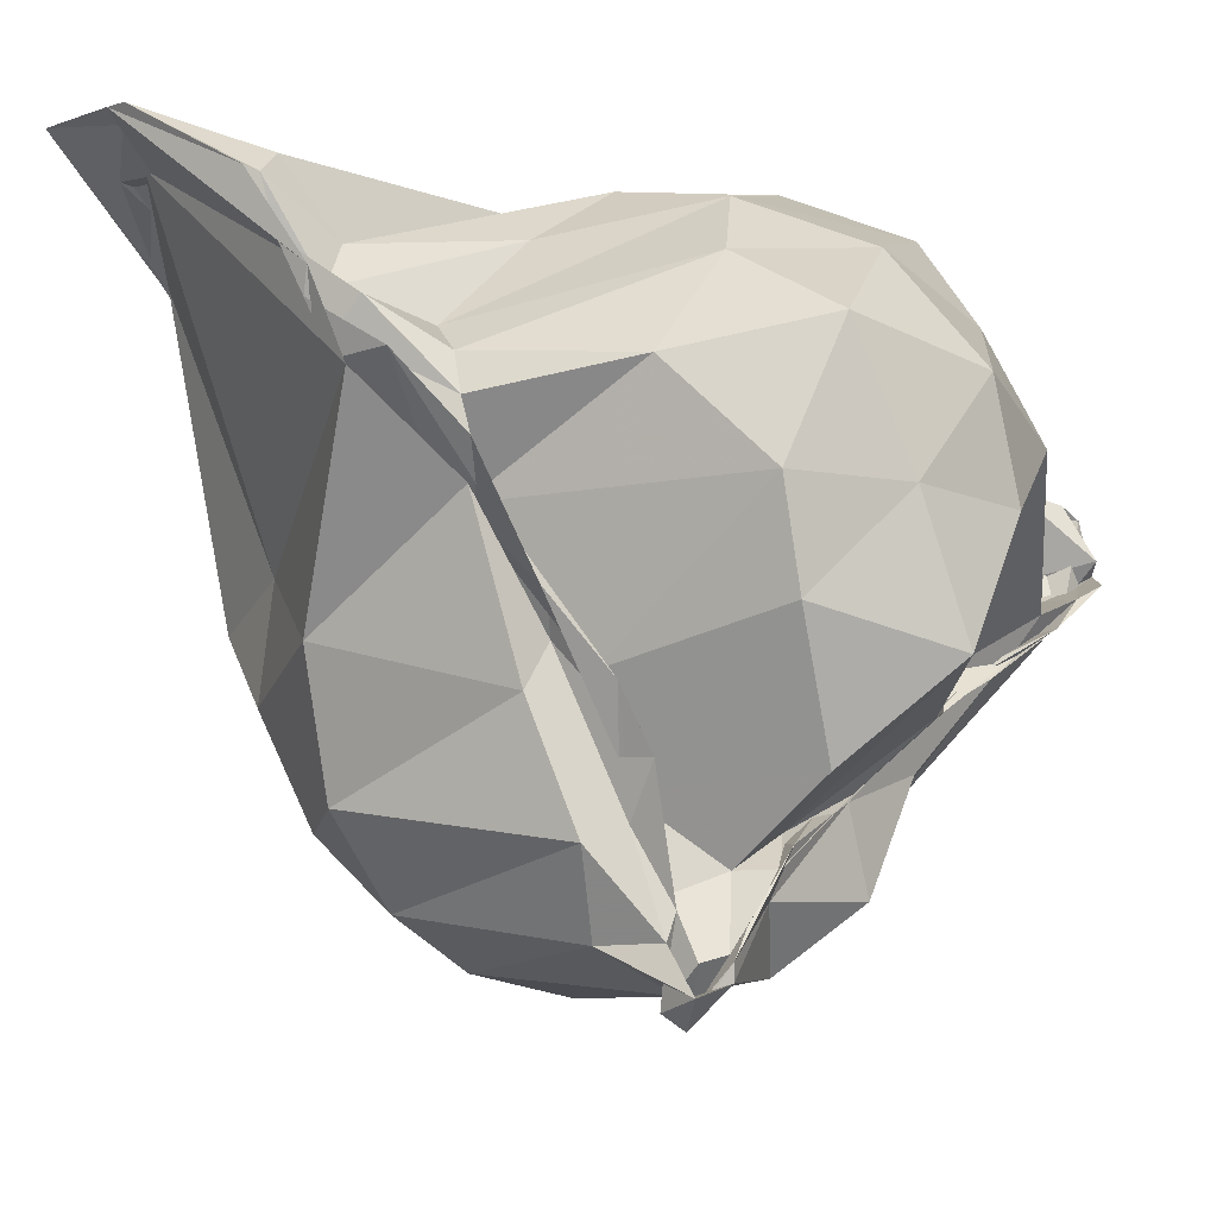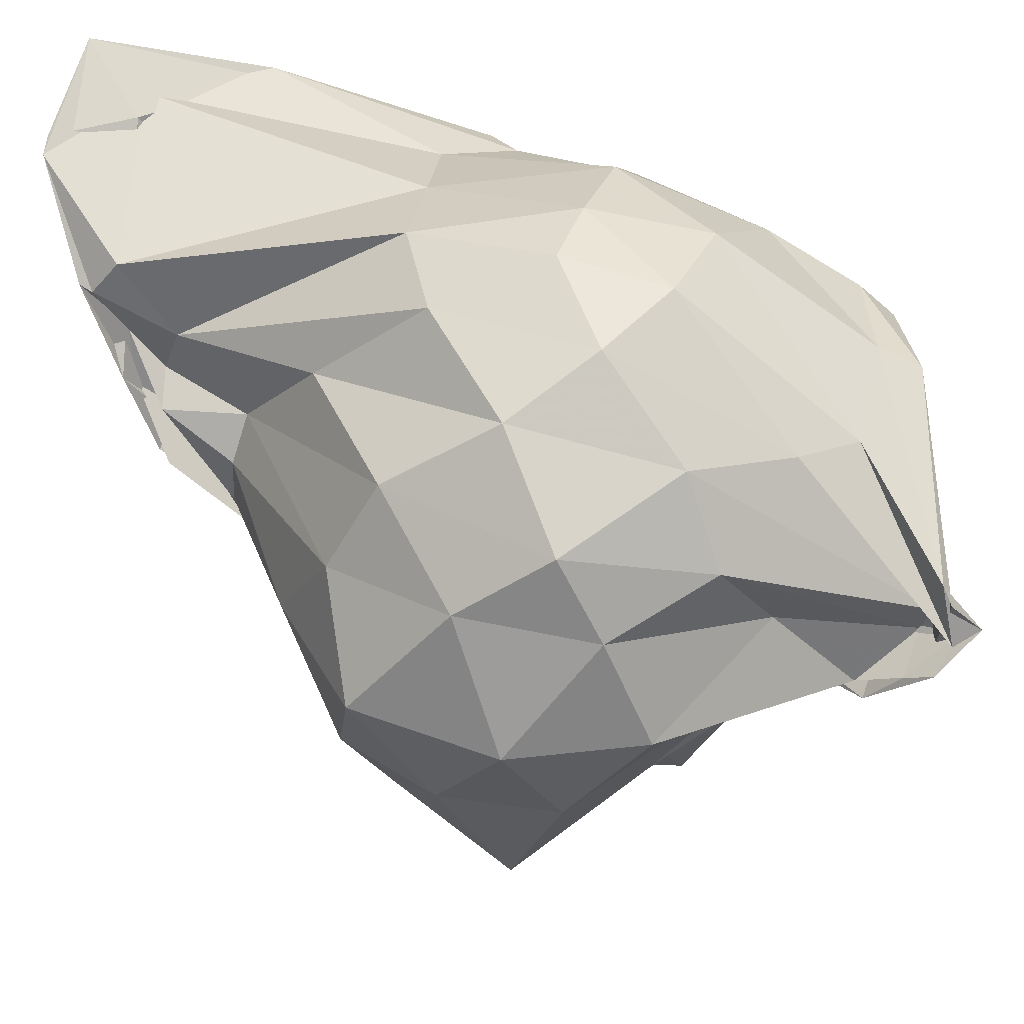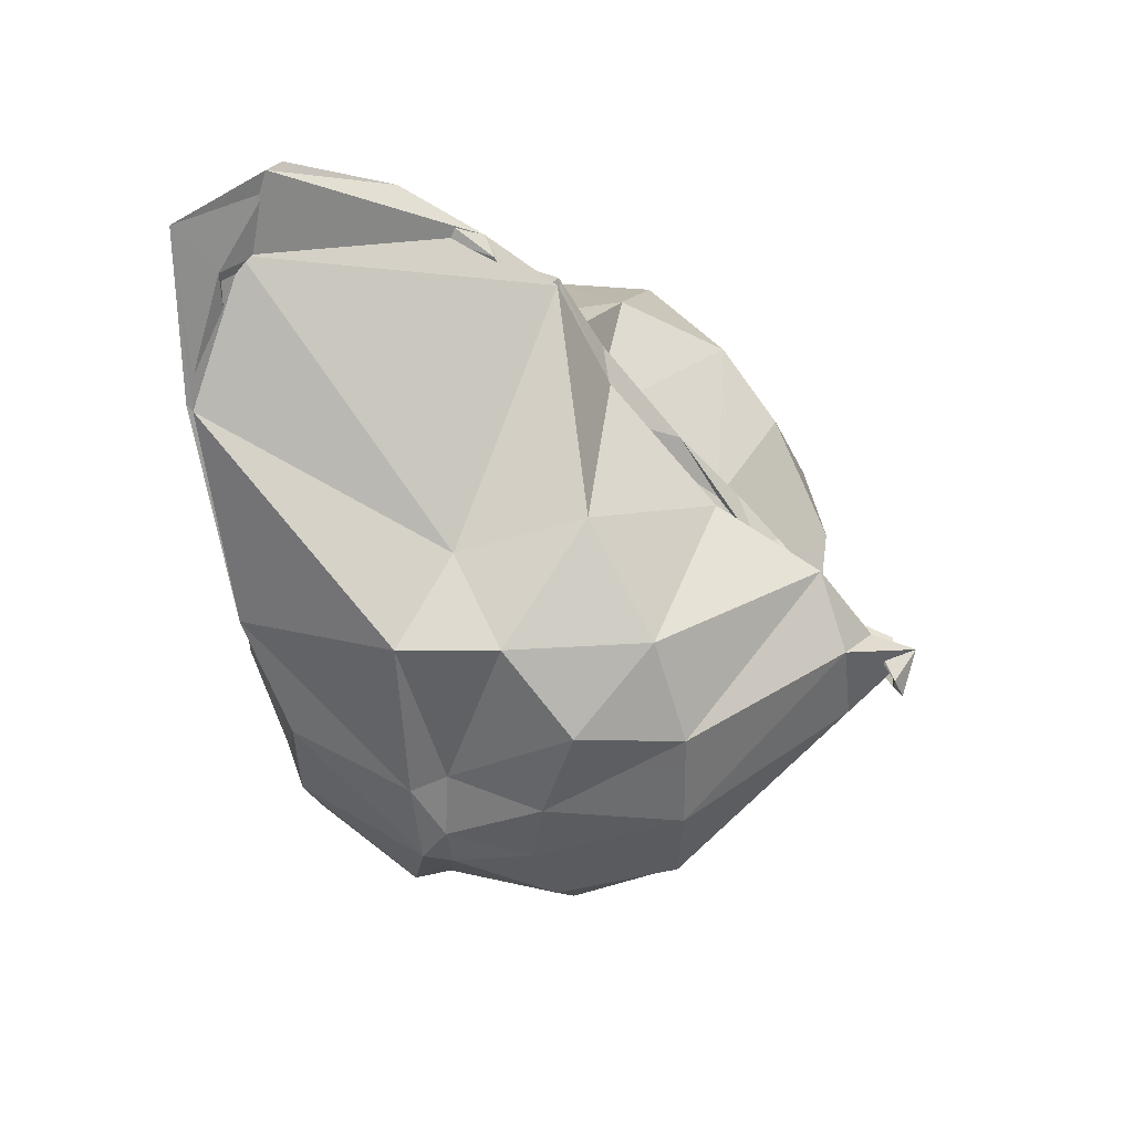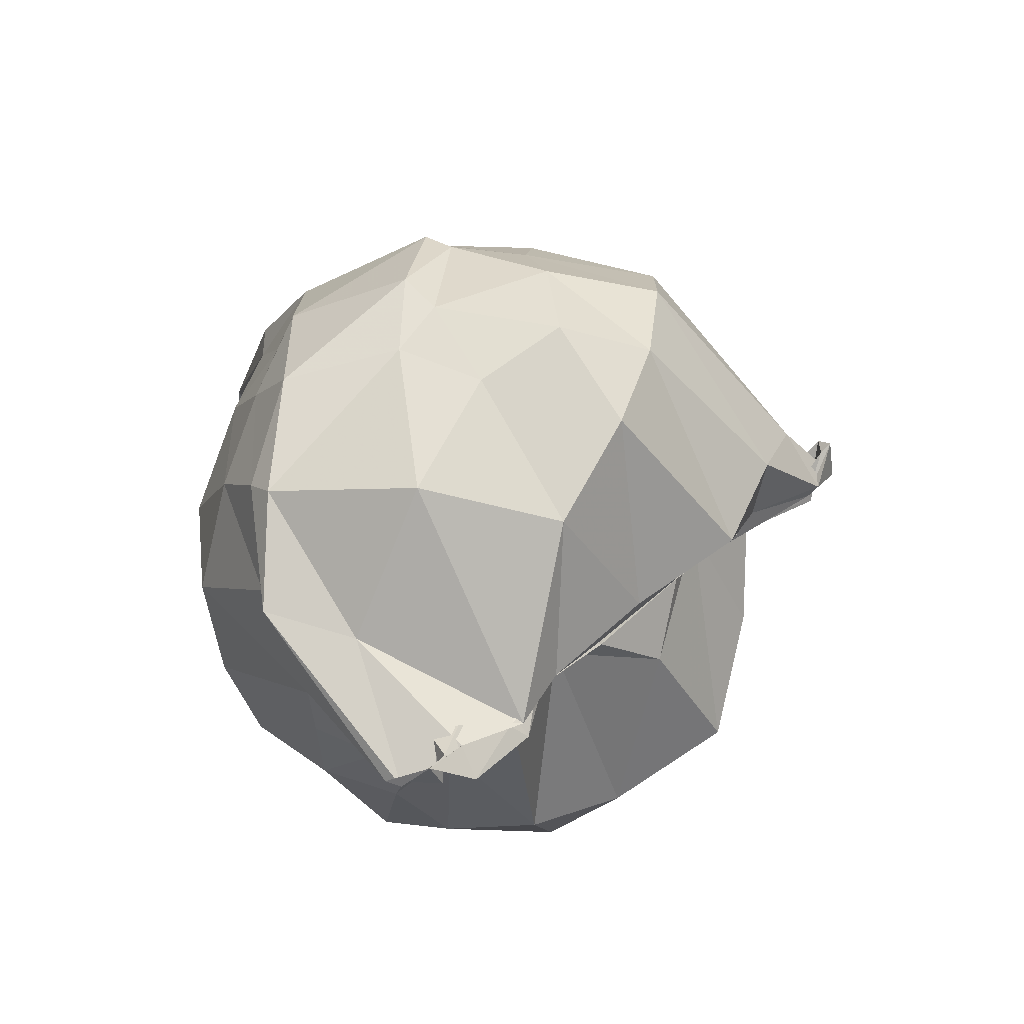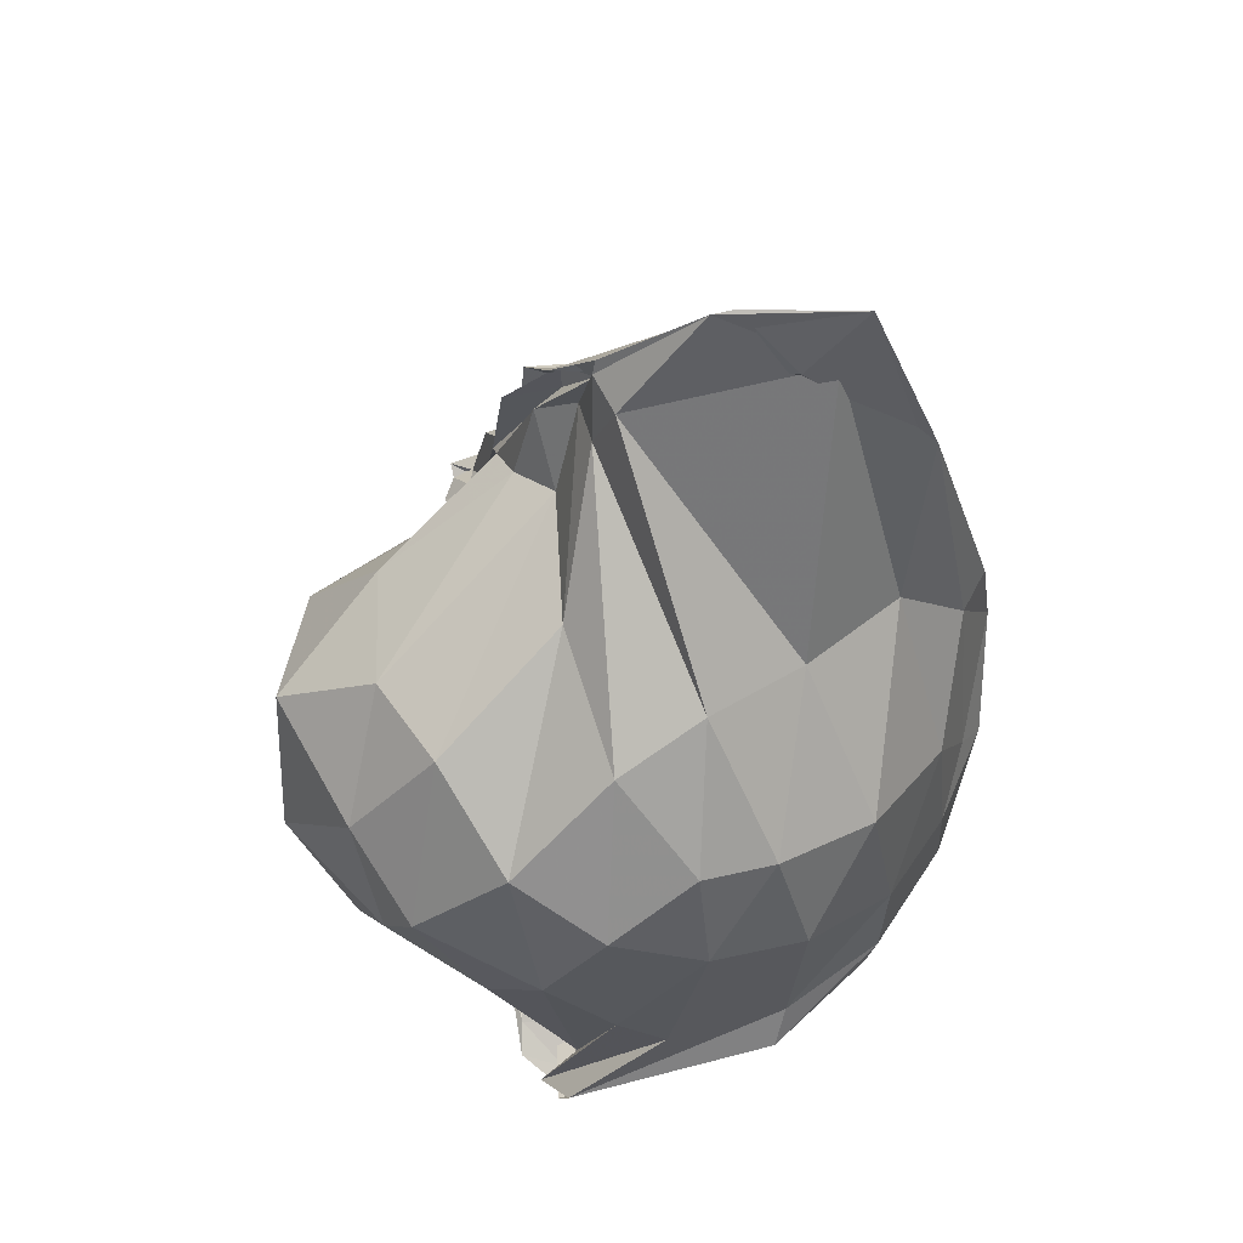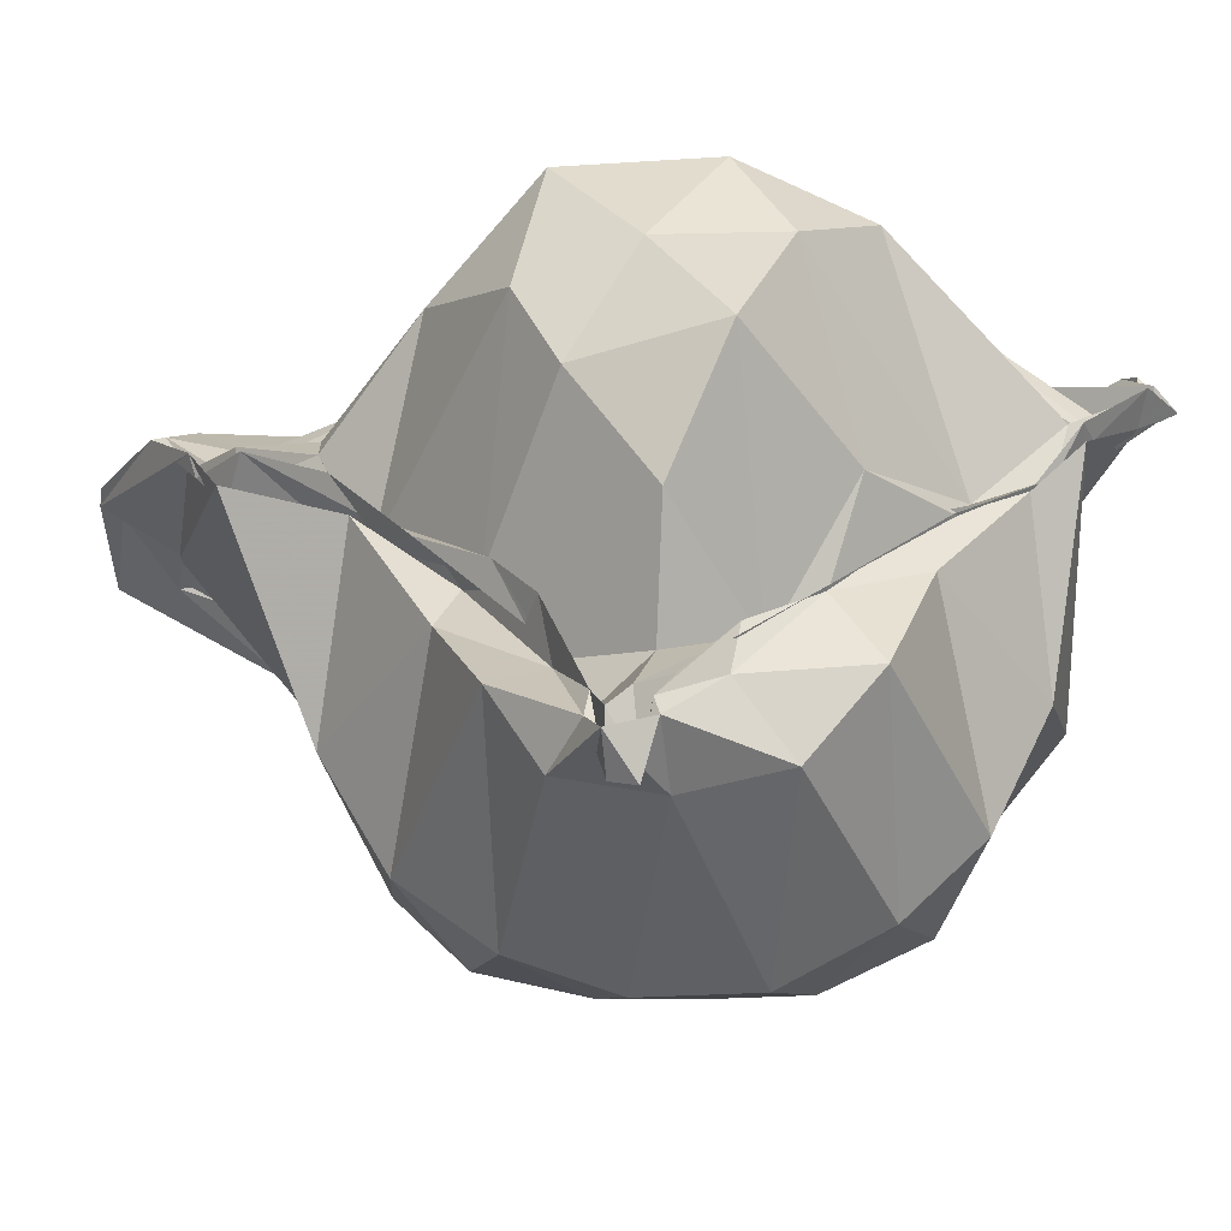
<metadata>
{"format":"obj","ext":"obj","renderer":"f3d","projection":"perspective","resolution":1024,"background":"white","views":[{"elev":-24.6,"azim":-125.8,"up":"+Z"},{"elev":50.2,"azim":-69.7,"up":"+Z"},{"elev":58.7,"azim":122.9,"up":"+Y"},{"elev":-73.5,"azim":114.2,"up":"+Y"},{"elev":30.6,"azim":-11.7,"up":"+Y"},{"elev":-61.0,"azim":-85.4,"up":"+Z"}]}
</metadata>
<code>
v -2.044 -0.1908 1.124
v -2.198 -0.1379 -0.7464
v -1.265 -0.2886 0.57
v -1.333 0.1609 0.7003
v -1.5 0.7213 0.934
v -1.697 1.101 1.072
v -1.957 1.092 0.9883
v -2.204 0.9164 0.7955
v -2.181 0.8213 0.6792
v -2.292 0.6922 0.5446
v -2.326 0.503 0.4661
v -2.676 0.1102 0.6589
v -2.762 -0.2157 0.734
v -2.691 -0.5338 0.6891
v -2.374 -0.8227 0.531
v -2.202 -1.124 0.418
v -2.231 -1.212 0.4679
v -2.23 -1.262 0.5066
v -2.272 -1.192 0.6081
v -1.764 -0.9711 0.7766
v -1.492 -0.7559 0.7049
v -1.33 -0.4538 0.6472
v -1.191 0.01097 0.4751
v -1.281 0.2465 0.6764
v -1.504 0.6993 0.9199
v -1.815 0.9304 0.9761
v -2.266 0.8005 0.5844
v -2.231 0.785 0.5343
v -2.218 0.7091 0.4838
v -2.348 0.4992 0.3621
v -2.633 0.2534 0.4054
v -2.888 -0.015 0.4694
v -2.888 -0.3744 0.452
v -2.726 -0.6647 0.4358
v -2.319 -1.014 0.3144
v -2.321 -1.121 0.3788
v -2.332 -1.19 0.4272
v -2.241 -1.168 0.426
v -1.918 -1.011 0.5806
v -1.505 -0.8475 0.651
v -1.291 -0.635 0.5245
v -1.193 -0.3158 0.4825
v -1.215 0.01263 0.1292
v -1.345 0.4249 0.2394
v -1.622 0.4763 0.2553
v -2.286 0.7185 0.3848
v -2.218 0.7103 0.4282
v -2.342 0.6641 0.4179
v -2.344 0.473 0.2846
v -2.201 0.3952 0.219
v -2.772 0.06178 0.1594
v -2.852 -0.203 0.1752
v -2.819 -0.494 0.2133
v -2.235 -0.8021 0.1565
v -2.248 -0.975 0.2198
v -2.336 -1.042 0.282
v -2.281 -1.064 0.3102
v -2.295 -1.046 0.2789
v -1.621 -0.9948 0.2703
v -1.342 -0.6373 0.2095
v -1.2 -0.4888 0.1336
v -1.159 -0.1978 0.06515
v -1.294 0.0213 0.07167
v -1.484 0.4238 0.02673
v -1.854 0.5363 0.01681
v -2.278 0.4339 0.2202
v -2.175 0.4384 0.2582
v -2.279 0.4134 0.2211
v -2.32 0.2929 0.03037
v -2.296 0.1535 -0.106
v -2.702 -0.03379 -0.05663
v -2.802 -0.3654 -0.1181
v -2.445 -0.5864 -0.07195
v -2.278 -0.7585 0.03945
v -2.188 -0.8597 0.1405
v -2.226 -0.9205 0.2031
v -2.251 -0.9206 0.1639
v -1.87 -0.9377 -0.02538
v -1.481 -0.7597 0.03305
v -1.291 -0.5531 0.08656
v -1.208 -0.2439 0.007256
v -1.217 -0.1273 0.02946
v -1.448 0.2584 -0.2032
v -1.72 0.3858 -0.2597
v -2.213 0.2561 -0.1441
v -2.225 0.2026 -0.02899
v -2.274 0.2448 0.02952
v -2.346 0.1295 -0.1361
v -2.264 0.06809 -0.258
v -2.204 0.02195 -0.292
v -2.563 -0.21 -0.3144
v -2.206 -0.3768 -0.2923
v -2.274 -0.5057 -0.2015
v -2.194 -0.6311 -0.06915
v -2.289 -0.7361 0.03483
v -2.279 -0.7065 0.01165
v -2.228 -0.7135 -0.09508
v -1.723 -0.788 -0.2589
v -1.453 -0.6733 -0.2042
v -1.347 -0.4319 -0.2191
v -1.319 -0.2087 -0.1694
v -1.345 0.01625 -0.179
v -1.39 -0.1627 0.779
v -1.524 0.2842 0.8143
v -1.735 0.9442 0.9815
v -2.008 1.08 0.9776
v -2.21 0.8814 0.7889
v -2.201 0.7207 0.5889
v -2.249 0.4934 0.5583
v -2.578 0.01929 0.8606
v -2.647 -0.4091 0.8715
v -2.462 -0.7171 0.7373
v -2.199 -1.144 0.4901
v -2.298 -1.212 0.5047
v -2.252 -1.163 0.6453
v -1.74 -0.8603 0.7801
v -1.507 -0.5245 0.8225
v -1.613 -0.1802 1.002
v -1.773 0.2201 0.9481
v -2.177 0.8246 0.8677
v -2.194 0.6824 0.7031
v -2.281 0.2983 0.8049
v -2.447 -0.2154 1.012
v -2.359 -0.5996 0.9175
v -2.17 -0.7954 0.8365
v -2.035 -0.9019 0.7856
v -1.763 -0.4691 1.025
v -1.861 -0.1896 1.1
v -2.013 0.1736 1.04
v -2.216 0.04262 1.044
v -2.241 -0.363 1.088
v -2.008 -0.4487 1.08
v -1.63 0.1769 -0.4138
v -2.25 0.1465 -0.4407
v -2.231 0.01899 -0.3703
v -2.338 0.0387 -0.271
v -2.191 -0.02177 -0.4166
v -2.209 -0.04711 -0.5045
v -2.294 -0.1768 -0.4403
v -2.285 -0.3101 -0.4055
v -2.142 -0.396 -0.2894
v -2.179 -0.5242 -0.1613
v -2.27 -0.4977 -0.2189
v -2.202 -0.6012 -0.3892
v -1.625 -0.5949 -0.3936
v -1.539 -0.3404 -0.4688
v -1.549 -0.06633 -0.4693
v -2.136 0.03778 -0.5915
v -2.263 -0.04262 -0.6043
v -2.281 -0.05471 -0.542
v -2.308 -0.08414 -0.649
v -2.336 -0.1366 -0.6288
v -2.302 -0.2112 -0.5426
v -2.294 -0.3352 -0.3517
v -2.246 -0.3078 -0.4631
v -2.097 -0.4247 -0.5572
v -2.106 -0.187 -0.6412
v -2.306 -0.0777 -0.7187
v -2.194 -0.07848 -0.7184
v -2.211 -0.1407 -0.7119
v -2.308 -0.1705 -0.627
v -2.291 -0.1811 -0.665
f 3 23 4
f 4 23 24
f 4 24 5
f 5 24 25
f 5 25 6
f 6 25 26
f 6 26 7
f 7 26 27
f 7 27 8
f 8 27 28
f 8 28 9
f 9 28 29
f 9 29 10
f 10 29 30
f 10 30 11
f 11 30 31
f 11 31 12
f 12 31 32
f 12 32 13
f 13 32 33
f 13 33 14
f 14 33 34
f 14 34 15
f 15 34 35
f 15 35 16
f 16 35 36
f 16 36 17
f 17 36 37
f 17 37 18
f 18 37 38
f 18 38 19
f 19 38 39
f 19 39 20
f 20 39 40
f 20 40 21
f 21 40 41
f 21 41 22
f 22 41 42
f 22 42 3
f 3 42 23
f 23 43 24
f 24 43 44
f 24 44 25
f 25 44 45
f 25 45 26
f 26 45 46
f 26 46 27
f 27 46 47
f 27 47 28
f 28 47 48
f 28 48 29
f 29 48 49
f 29 49 30
f 30 49 50
f 30 50 31
f 31 50 51
f 31 51 32
f 32 51 52
f 32 52 33
f 33 52 53
f 33 53 34
f 34 53 54
f 34 54 35
f 35 54 55
f 35 55 36
f 36 55 56
f 36 56 37
f 37 56 57
f 37 57 38
f 38 57 58
f 38 58 39
f 39 58 59
f 39 59 40
f 40 59 60
f 40 60 41
f 41 60 61
f 41 61 42
f 42 61 62
f 42 62 23
f 23 62 43
f 43 63 44
f 44 63 64
f 44 64 45
f 45 64 65
f 45 65 46
f 46 65 66
f 46 66 47
f 47 66 67
f 47 67 48
f 48 67 68
f 48 68 49
f 49 68 69
f 49 69 50
f 50 69 70
f 50 70 51
f 51 70 71
f 51 71 52
f 52 71 72
f 52 72 53
f 53 72 73
f 53 73 54
f 54 73 74
f 54 74 55
f 55 74 75
f 55 75 56
f 56 75 76
f 56 76 57
f 57 76 77
f 57 77 58
f 58 77 78
f 58 78 59
f 59 78 79
f 59 79 60
f 60 79 80
f 60 80 61
f 61 80 81
f 61 81 62
f 62 81 82
f 62 82 43
f 43 82 63
f 63 83 64
f 64 83 84
f 64 84 65
f 65 84 85
f 65 85 66
f 66 85 86
f 66 86 67
f 67 86 87
f 67 87 68
f 68 87 88
f 68 88 69
f 69 88 89
f 69 89 70
f 70 89 90
f 70 90 71
f 71 90 91
f 71 91 72
f 72 91 92
f 72 92 73
f 73 92 93
f 73 93 74
f 74 93 94
f 74 94 75
f 75 94 95
f 75 95 76
f 76 95 96
f 76 96 77
f 77 96 97
f 77 97 78
f 78 97 98
f 78 98 79
f 79 98 99
f 79 99 80
f 80 99 100
f 80 100 81
f 81 100 101
f 81 101 82
f 82 101 102
f 82 102 63
f 63 102 83
f 103 104 118
f 104 119 118
f 104 105 119
f 105 120 119
f 105 106 120
f 106 107 120
f 107 121 120
f 107 108 121
f 108 122 121
f 108 109 122
f 109 110 122
f 110 123 122
f 110 111 123
f 111 124 123
f 111 112 124
f 112 113 124
f 113 125 124
f 113 114 125
f 114 126 125
f 114 115 126
f 115 116 126
f 116 127 126
f 116 117 127
f 117 118 127
f 117 103 118
f 118 119 128
f 119 129 128
f 119 120 129
f 120 121 129
f 121 130 129
f 121 122 130
f 122 123 130
f 123 131 130
f 123 124 131
f 124 125 131
f 125 132 131
f 125 126 132
f 126 127 132
f 127 128 132
f 127 118 128
f 133 148 134
f 134 148 149
f 134 149 135
f 135 149 150
f 135 150 136
f 136 150 137
f 137 150 151
f 137 151 138
f 138 151 152
f 138 152 139
f 139 152 140
f 140 152 153
f 140 153 141
f 141 153 154
f 141 154 142
f 142 154 143
f 143 154 155
f 143 155 144
f 144 155 156
f 144 156 145
f 145 156 146
f 146 156 157
f 146 157 147
f 147 157 148
f 147 148 133
f 148 158 149
f 149 158 159
f 149 159 150
f 150 159 151
f 151 159 160
f 151 160 152
f 152 160 153
f 153 160 161
f 153 161 154
f 154 161 155
f 155 161 162
f 155 162 156
f 156 162 157
f 157 162 158
f 157 158 148
f 3 4 103
f 103 4 104
f 4 5 104
f 104 5 105
f 5 6 105
f 105 6 106
f 6 7 106
f 7 8 106
f 106 8 107
f 8 9 107
f 107 9 108
f 9 10 108
f 108 10 109
f 10 11 109
f 11 12 109
f 109 12 110
f 12 13 110
f 110 13 111
f 13 14 111
f 111 14 112
f 14 15 112
f 15 16 112
f 112 16 113
f 16 17 113
f 113 17 114
f 17 18 114
f 114 18 115
f 18 19 115
f 19 20 115
f 115 20 116
f 20 21 116
f 116 21 117
f 21 22 117
f 117 22 103
f 22 3 103
f 83 133 84
f 84 133 134
f 84 134 85
f 85 134 135
f 85 135 86
f 86 135 136
f 86 136 87
f 87 136 88
f 88 136 137
f 88 137 89
f 89 137 138
f 89 138 90
f 90 138 139
f 90 139 91
f 91 139 92
f 92 139 140
f 92 140 93
f 93 140 141
f 93 141 94
f 94 141 142
f 94 142 95
f 95 142 96
f 96 142 143
f 96 143 97
f 97 143 144
f 97 144 98
f 98 144 145
f 98 145 99
f 99 145 100
f 100 145 146
f 100 146 101
f 101 146 147
f 101 147 102
f 102 147 133
f 102 133 83
f 128 129 1
f 129 130 1
f 130 131 1
f 131 132 1
f 132 128 1
f 159 158 2
f 160 159 2
f 161 160 2
f 162 161 2
f 158 162 2

</code>
